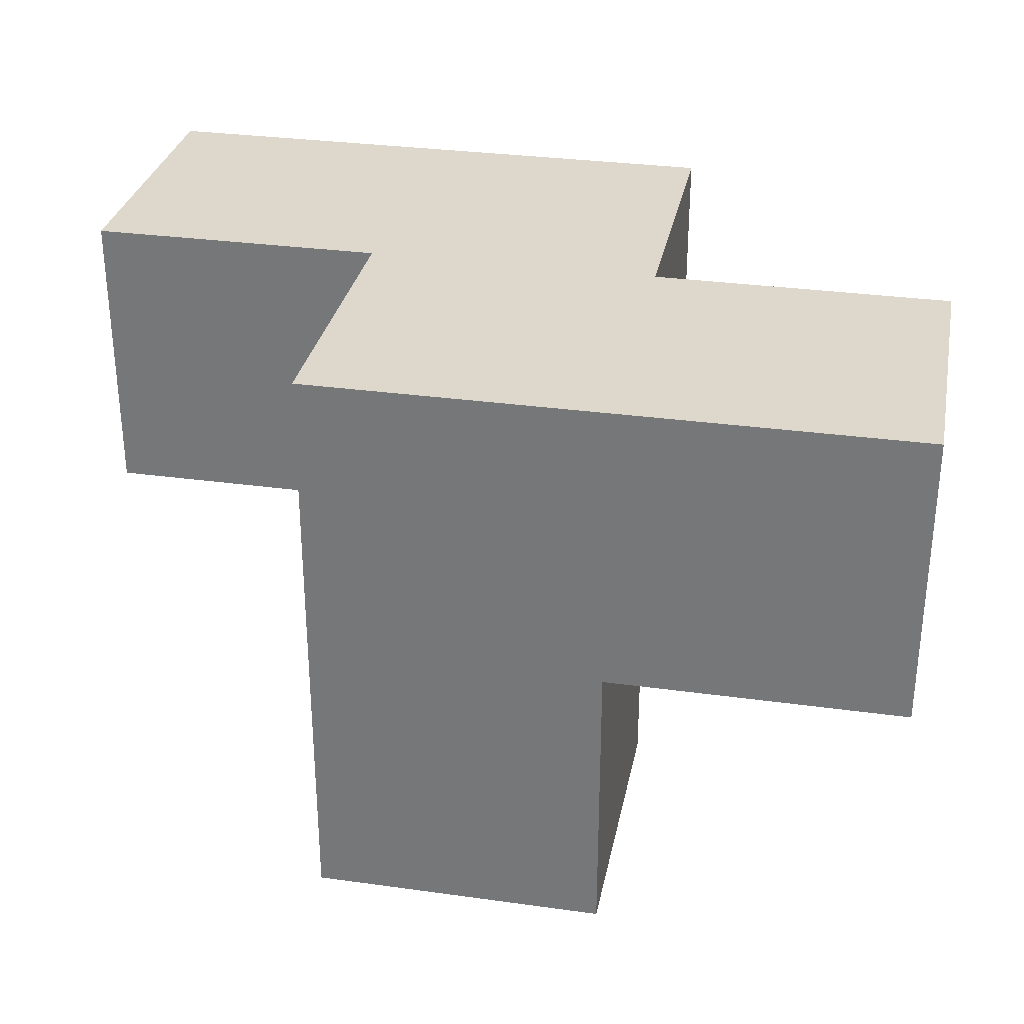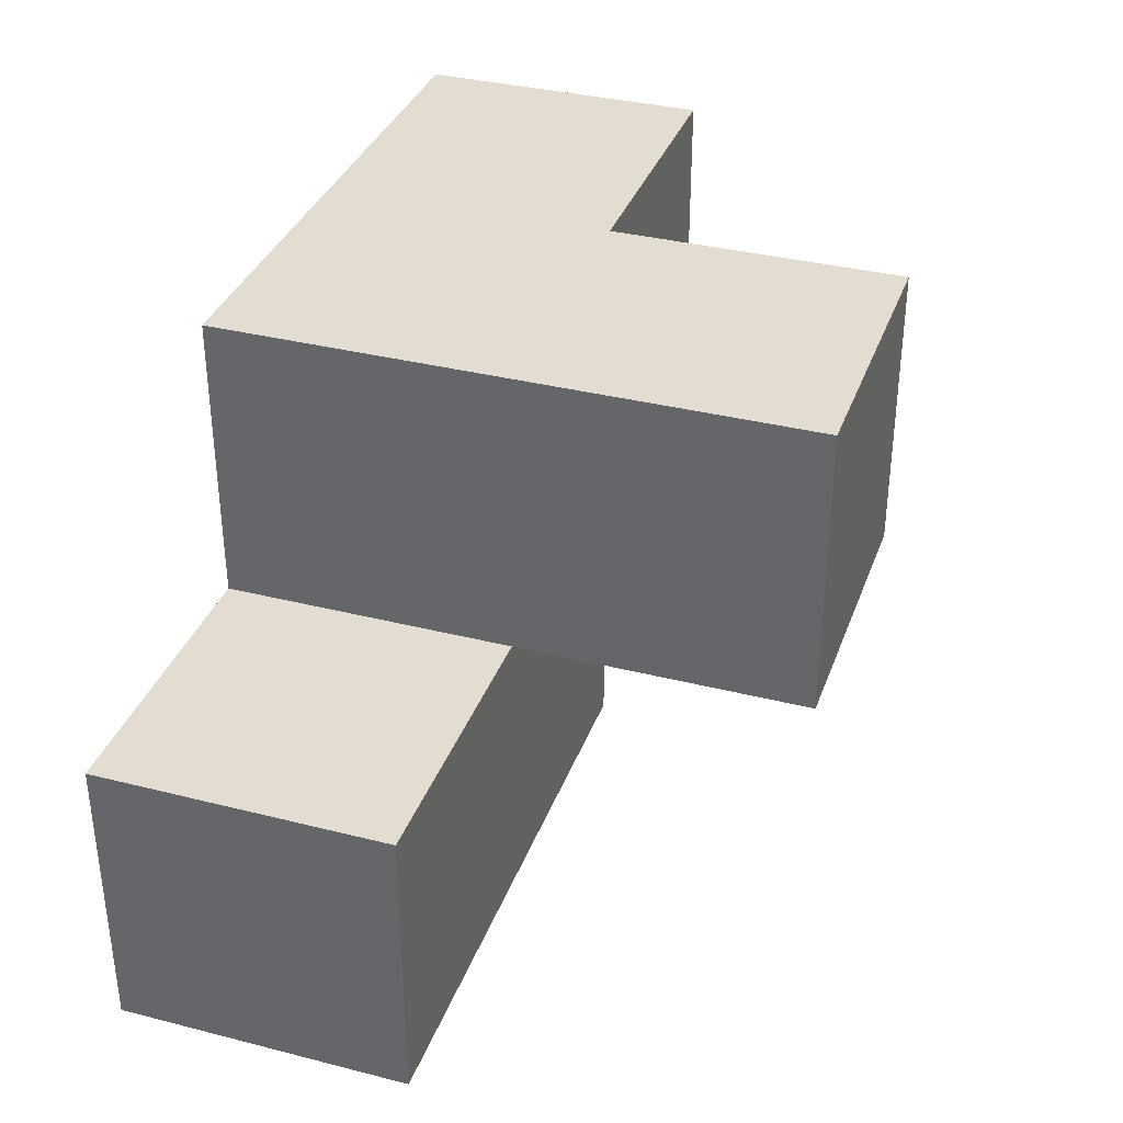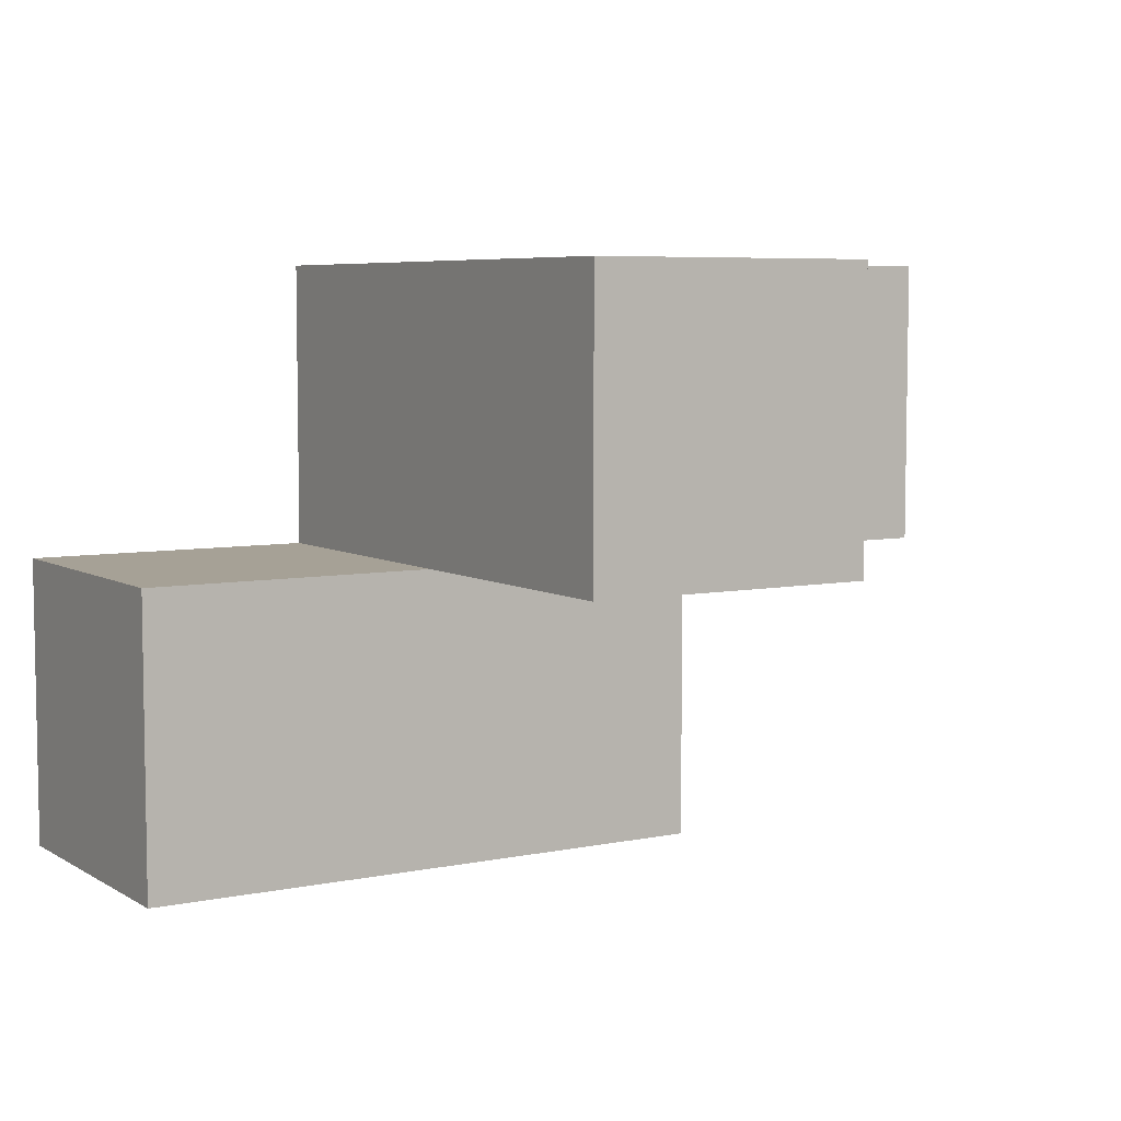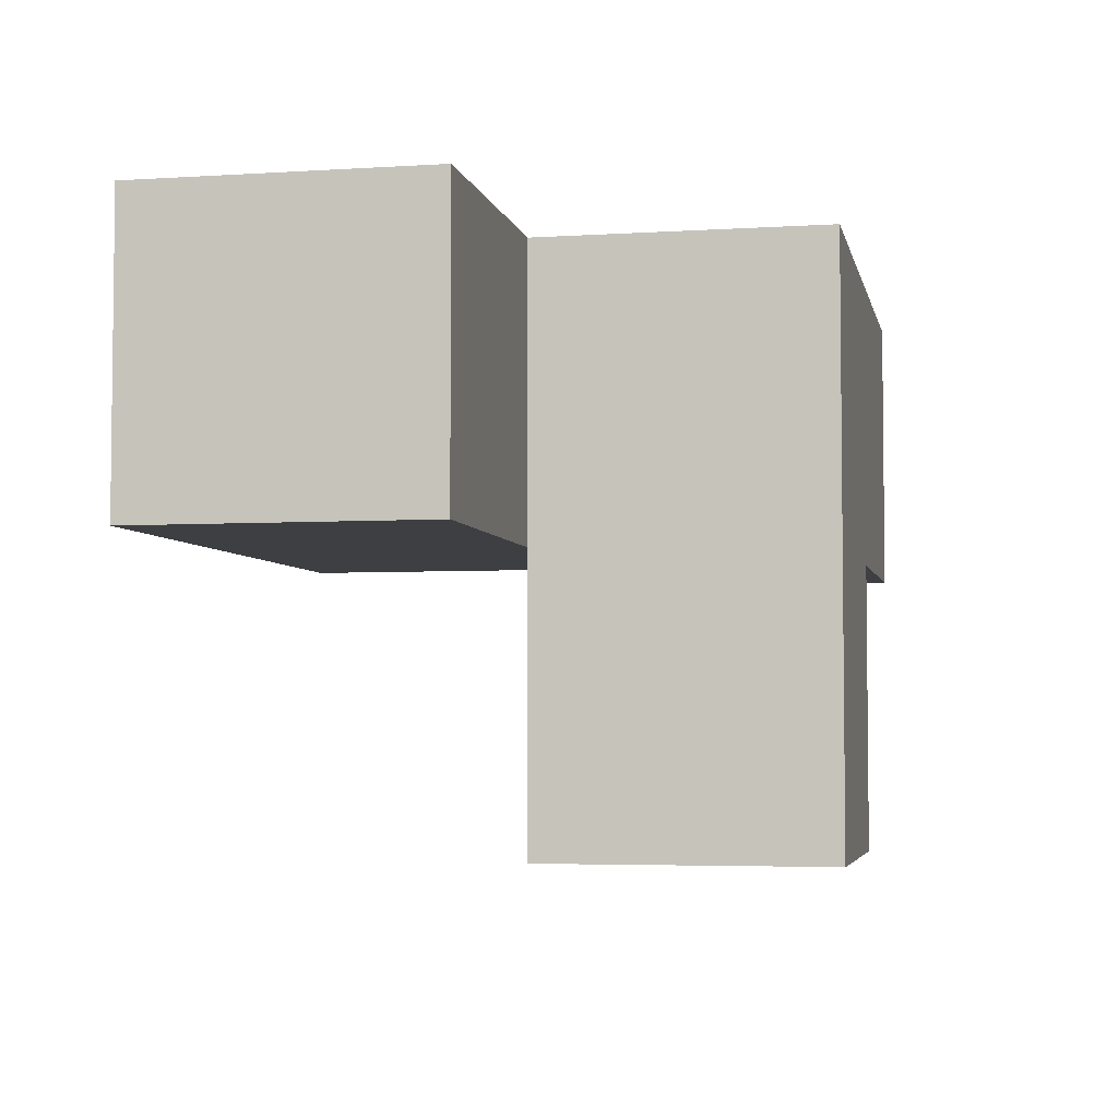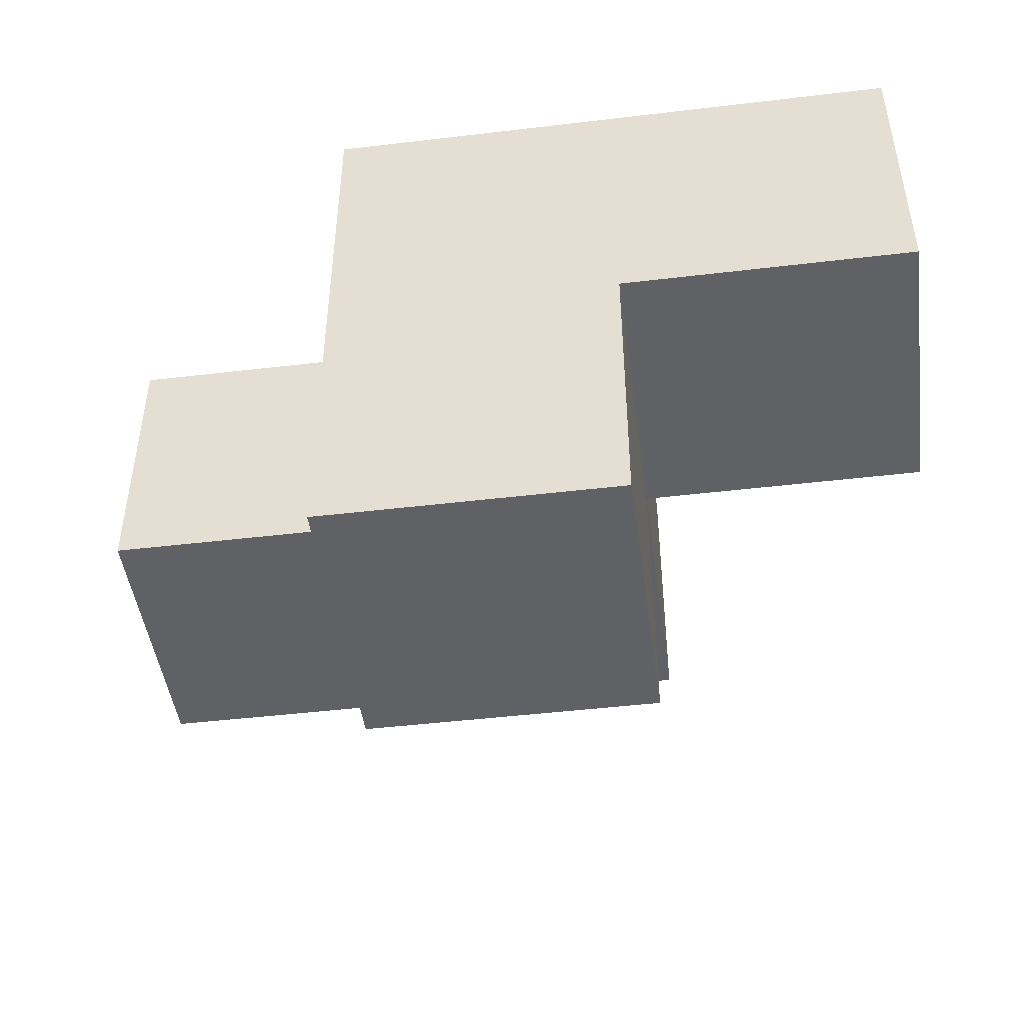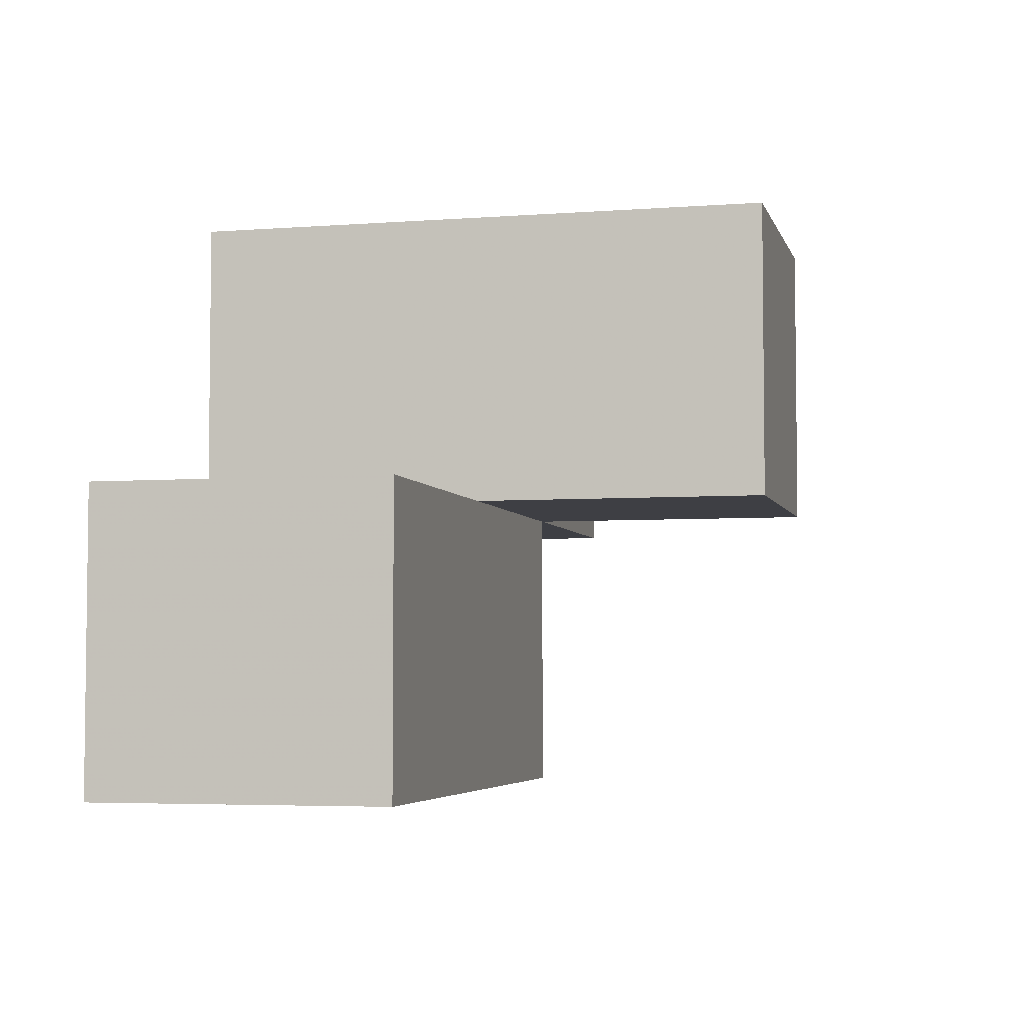
<metadata>
{"format":"obj","ext":"obj","renderer":"f3d","projection":"perspective","resolution":1024,"background":"white","views":[{"elev":31.1,"azim":-168.8,"up":"+Z"},{"elev":35.2,"azim":108.6,"up":"+Y"},{"elev":6.2,"azim":148.5,"up":"+Y"},{"elev":-4.3,"azim":101.6,"up":"+Z"},{"elev":-46.6,"azim":-172.3,"up":"+Z"},{"elev":-4.5,"azim":103.8,"up":"+Y"}]}
</metadata>
<code>
v 2.005 2.011 1.992
v 3.985 2.011 1.002
v 2.995 2.011 1.002
v 2.995 3.991 1.002
v 1.015 3.991 1.992
v 2.995 3.001 1.992
v 2.005 3.991 1.992
v 2.005 3.001 0.0125
v 3.985 3.001 1.992
v 2.005 2.011 1.002
v 1.015 3.991 1.002
v 2.995 3.001 1.002
v 1.015 3.001 1.992
v 2.995 3.991 0.0125
v 3.985 3.001 1.002
v 2.005 3.001 1.992
v 2.005 3.991 1.002
v 3.985 2.011 1.992
v 1.015 3.001 1.002
v 2.995 2.011 1.992
v 2.995 3.991 1.992
v 2.995 3.001 0.0125
v 2.005 3.991 0.0125
v 2.005 3.001 1.002
f 16 6 7
f 21 7 6
f 4 17 21
f 7 21 17
f 12 4 6
f 21 6 4
f 24 19 17
f 11 17 19
f 13 16 5
f 7 5 16
f 19 24 13
f 16 13 24
f 17 11 7
f 5 7 11
f 11 19 5
f 13 5 19
f 3 10 12
f 24 12 10
f 1 20 16
f 6 16 20
f 10 3 1
f 20 1 3
f 24 10 16
f 1 16 10
f 22 8 14
f 23 14 8
f 8 22 24
f 12 24 22
f 14 23 4
f 17 4 23
f 23 8 17
f 24 17 8
f 22 14 12
f 4 12 14
f 2 3 15
f 12 15 3
f 20 18 6
f 9 6 18
f 3 2 20
f 18 20 2
f 15 12 9
f 6 9 12
f 2 15 18
f 9 18 15

</code>
